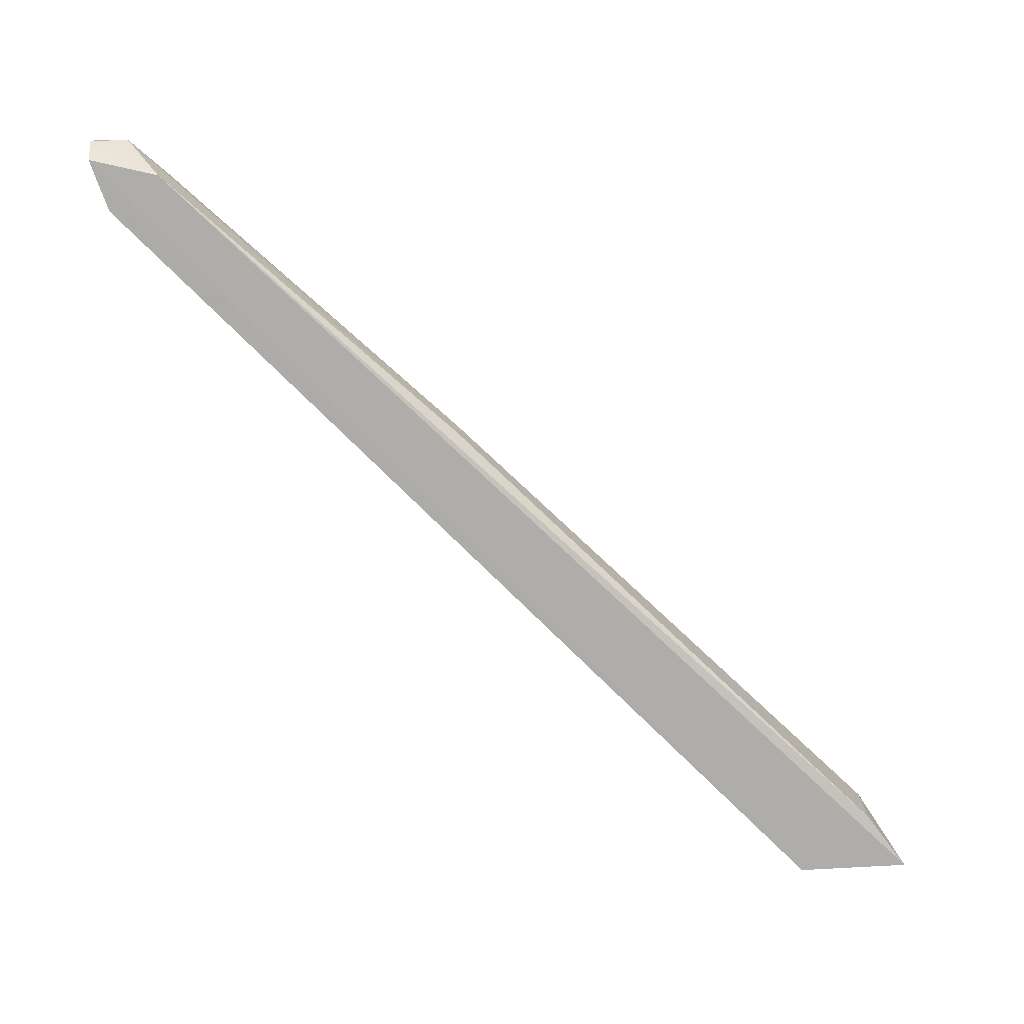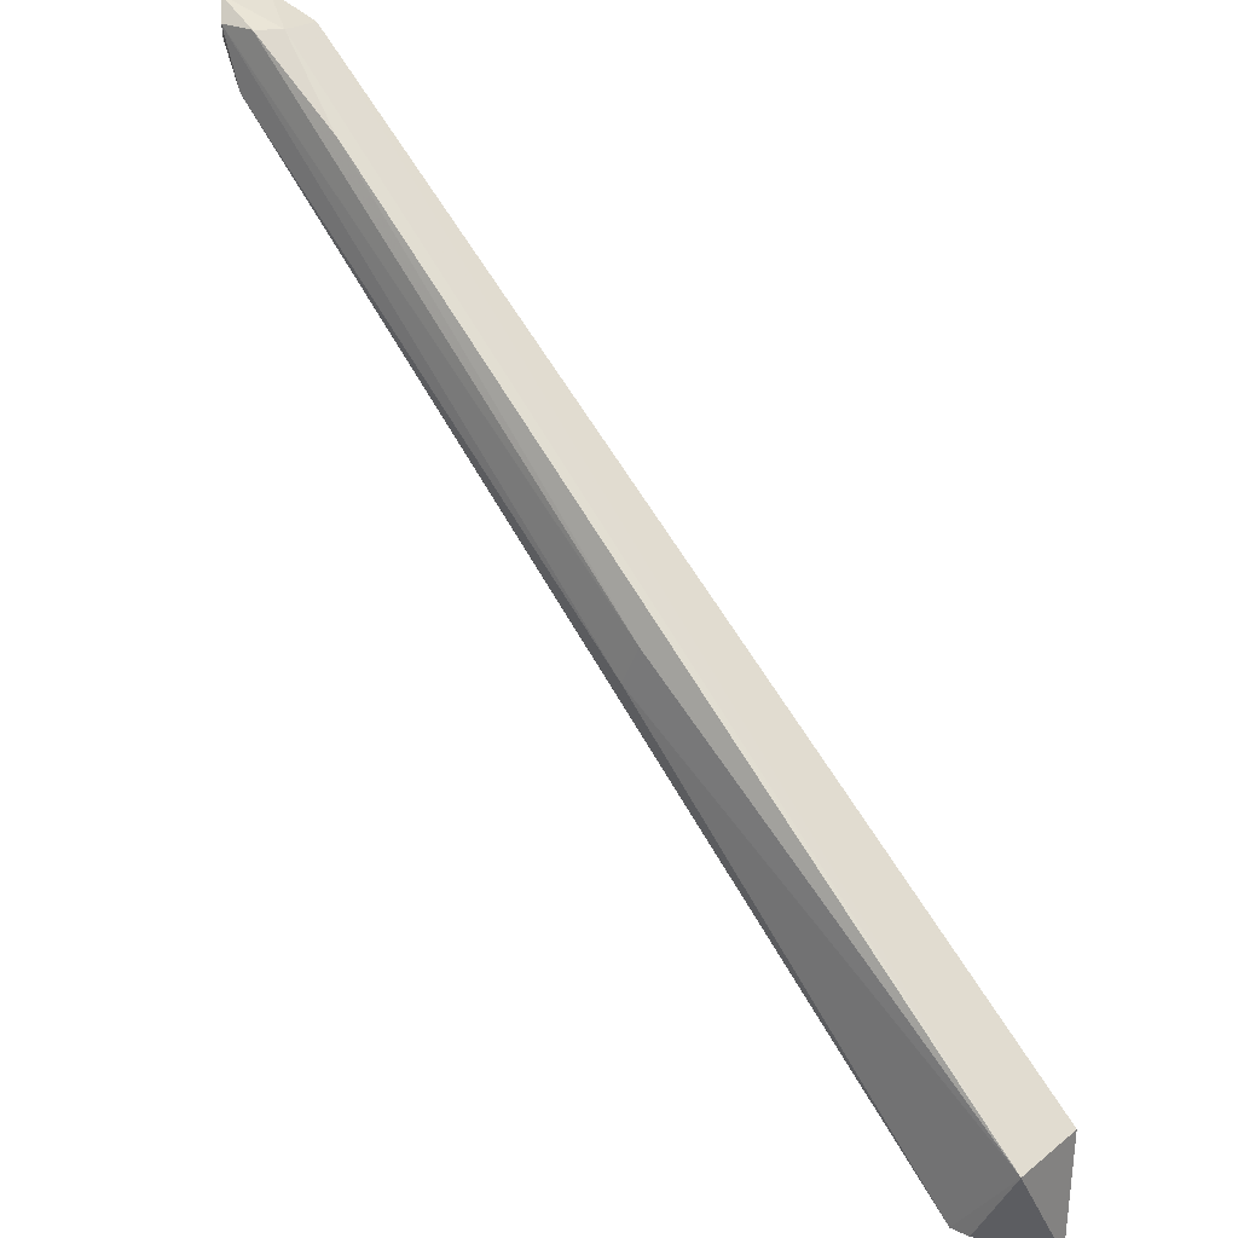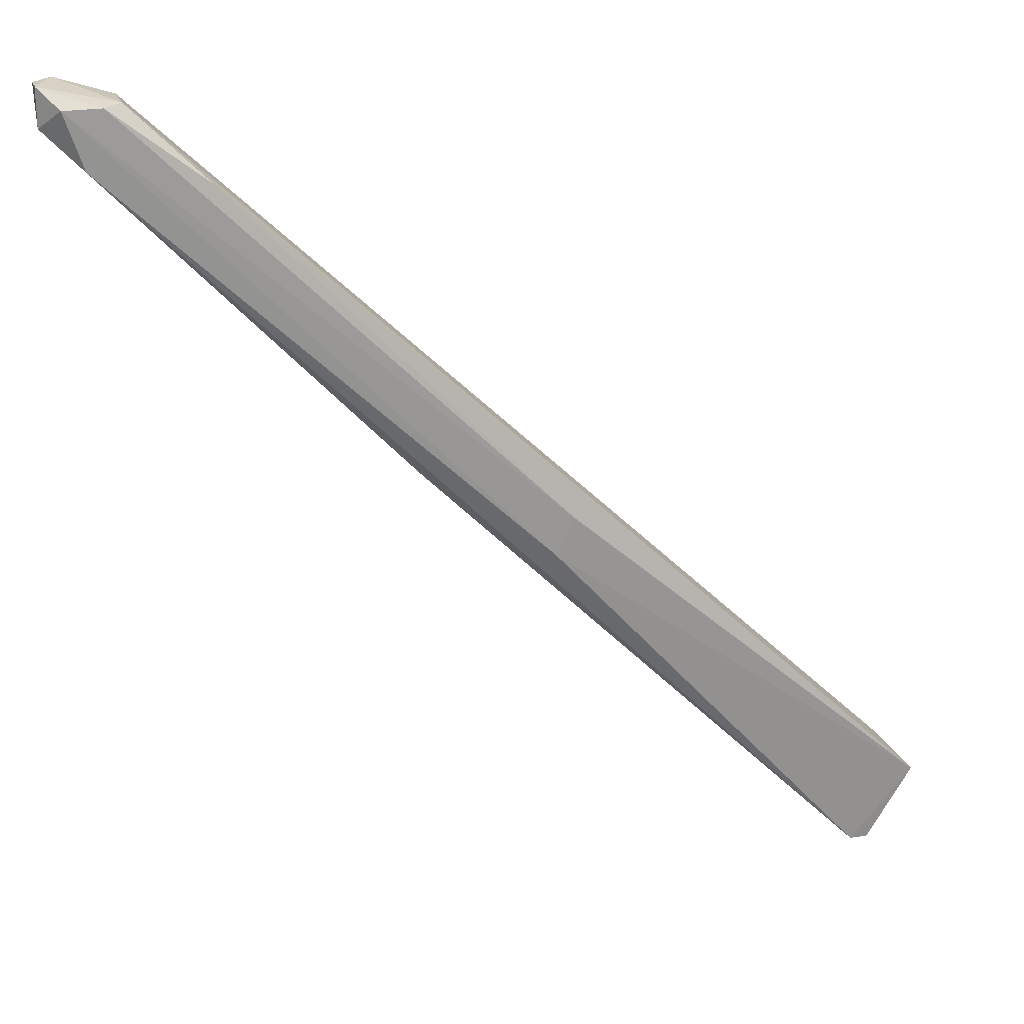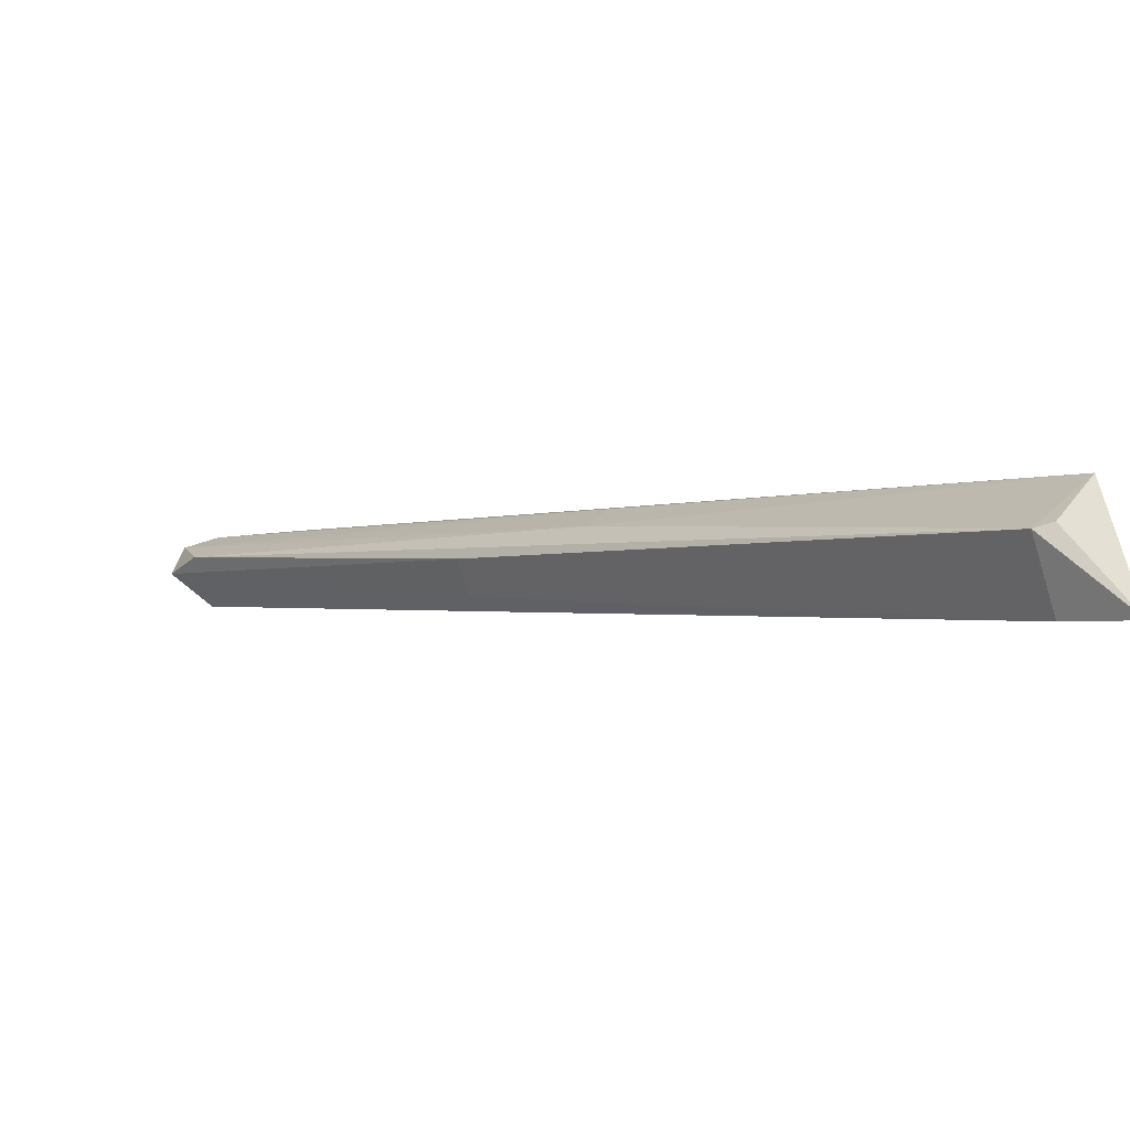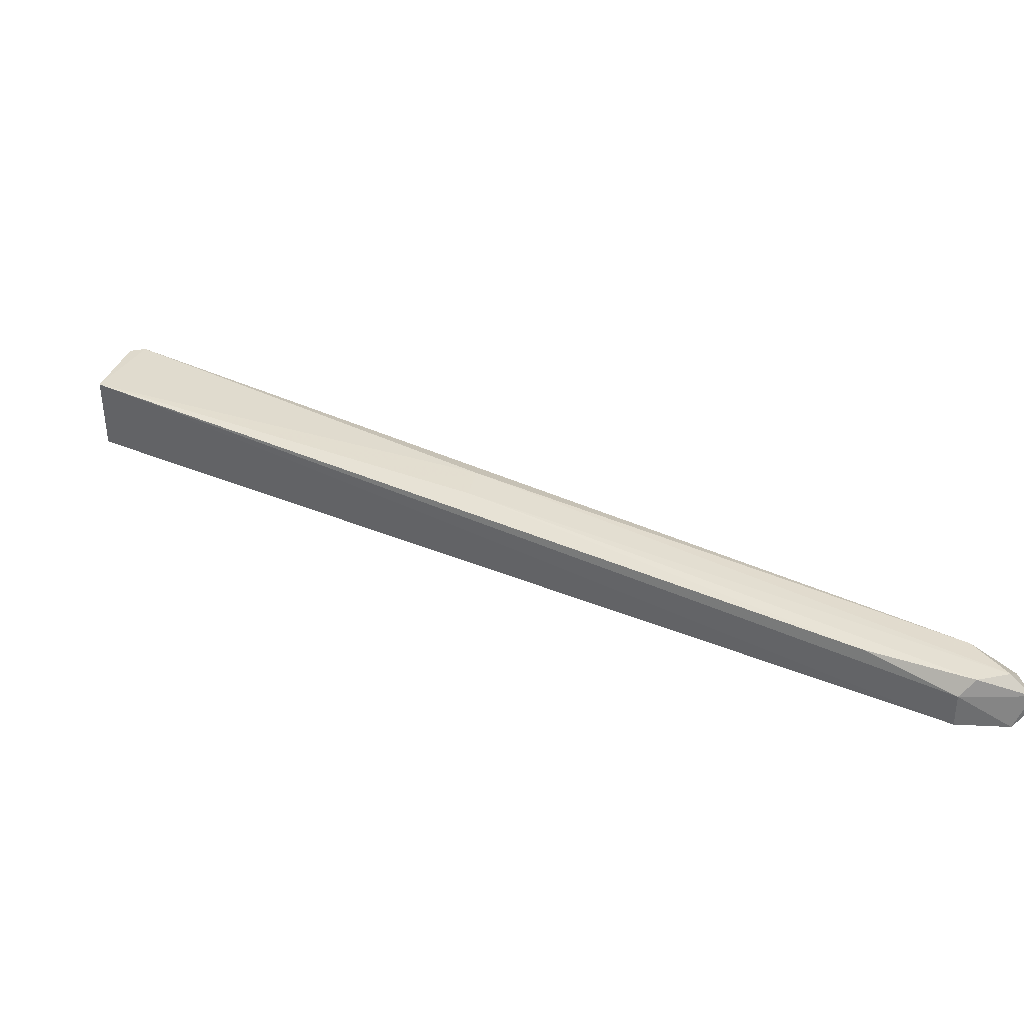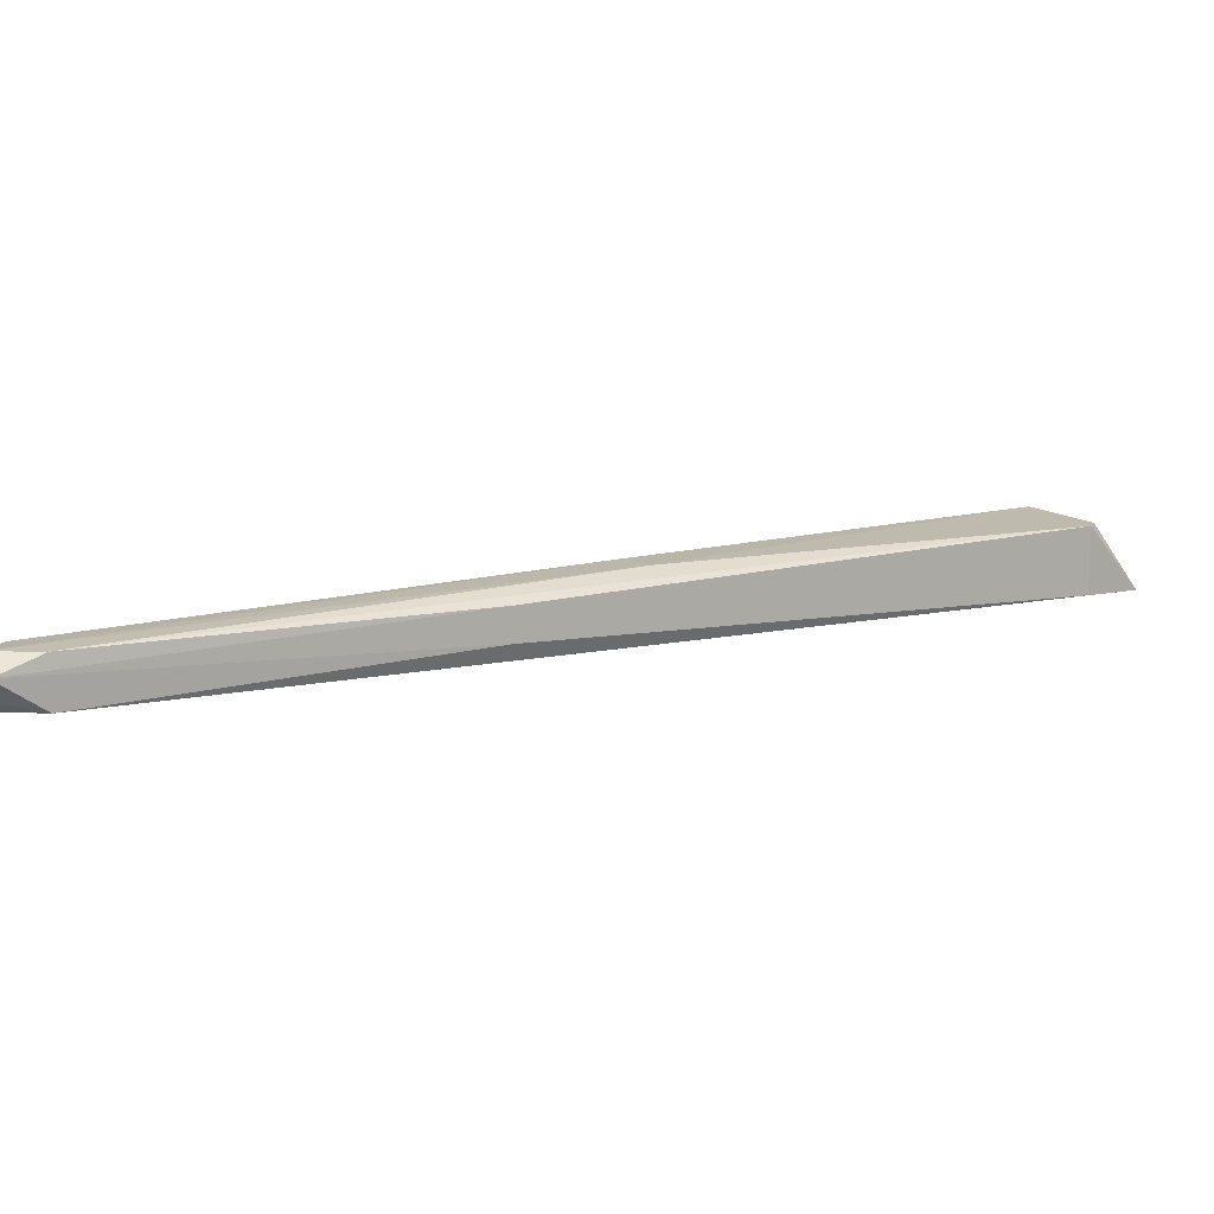
<metadata>
{"format":"obj","ext":"obj","renderer":"f3d","projection":"perspective","resolution":1024,"background":"white","views":[{"elev":-76.8,"azim":91.5,"up":"+Y"},{"elev":23.8,"azim":-140.4,"up":"+Z"},{"elev":22.2,"azim":162.9,"up":"+Z"},{"elev":-74.0,"azim":-162.8,"up":"+Z"},{"elev":35.4,"azim":-14.7,"up":"+Y"},{"elev":13.3,"azim":109.5,"up":"+Y"}]}
</metadata>
<code>
v 0.1281 -0.00021 0.05011
v 0.1281 -0.00275 0.05011
v 0.01897 0.004869 -0.06671
v 0.01091 -0.00579 -0.07246
v 0.01025 0.005429 -0.05623
v 0.118 -0.00529 0.04757
v 0.01044 -0.005833 -0.05608
v 0.1231 -0.00529 0.03995
v 0.1205 0.002329 0.04757
v 0.1231 0.002329 0.03995
v 0.08243 -0.00275 -0.00322
v 0.06468 0.004869 -0.0159
v 0.01897 -0.00529 -0.06671
v 0.1078 0.002329 0.03741
v 0.08243 0.002329 -0.00322
v 0.06214 0.004869 -0.01082
v 0.1281 -0.00021 0.04503
v 0.118 -0.00021 0.04757
v 0.1256 0.002329 0.04757
v 0.01641 0.004869 -0.06671
v 0.1256 -0.00529 0.05011
f 18 6 21
f 6 5 7
f 5 4 7
f 7 4 8
f 3 5 12
f 10 3 12
f 4 3 13
f 8 4 13
f 3 11 13
f 11 8 13
f 3 10 15
f 11 3 15
f 12 5 16
f 5 14 16
f 14 9 16
f 1 2 17
f 2 8 17
f 8 11 17
f 15 10 17
f 11 15 17
f 5 6 18
f 1 9 18
f 14 5 18
f 9 14 18
f 9 1 19
f 10 12 19
f 12 16 19
f 16 9 19
f 1 17 19
f 17 10 19
f 3 4 20
f 5 3 20
f 4 5 20
f 2 1 21
f 6 7 21
f 7 8 21
f 8 2 21
f 1 18 21

</code>
